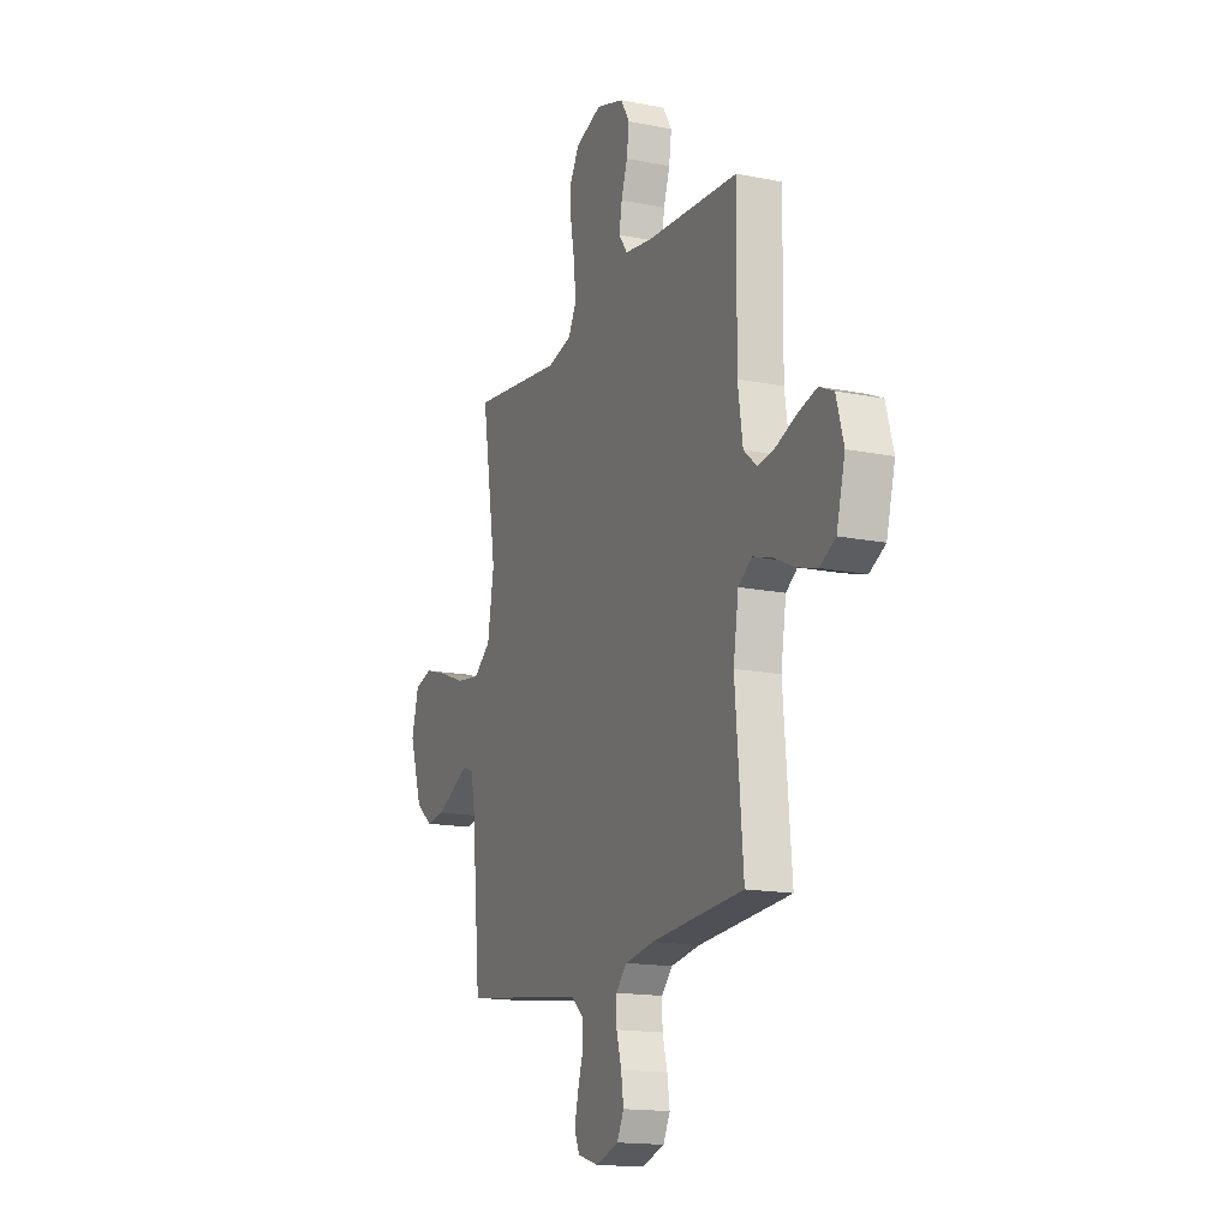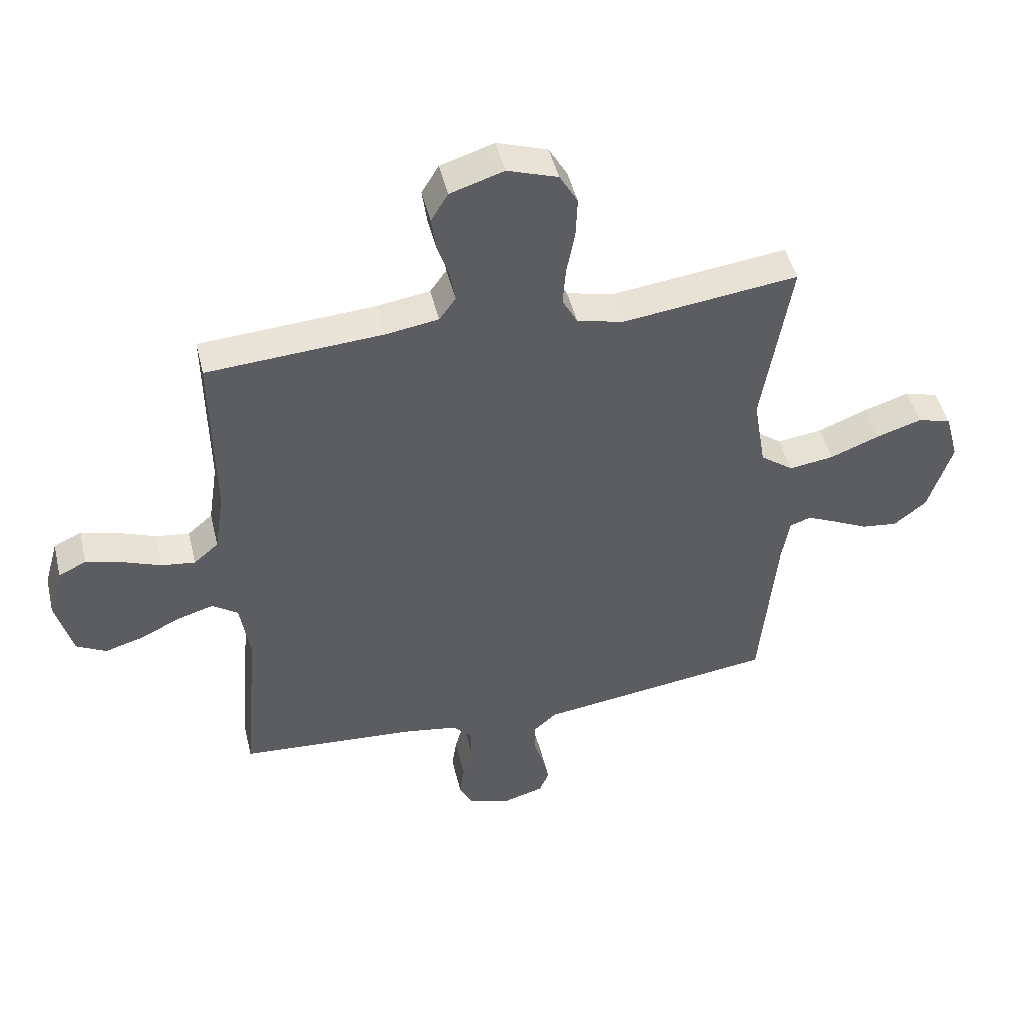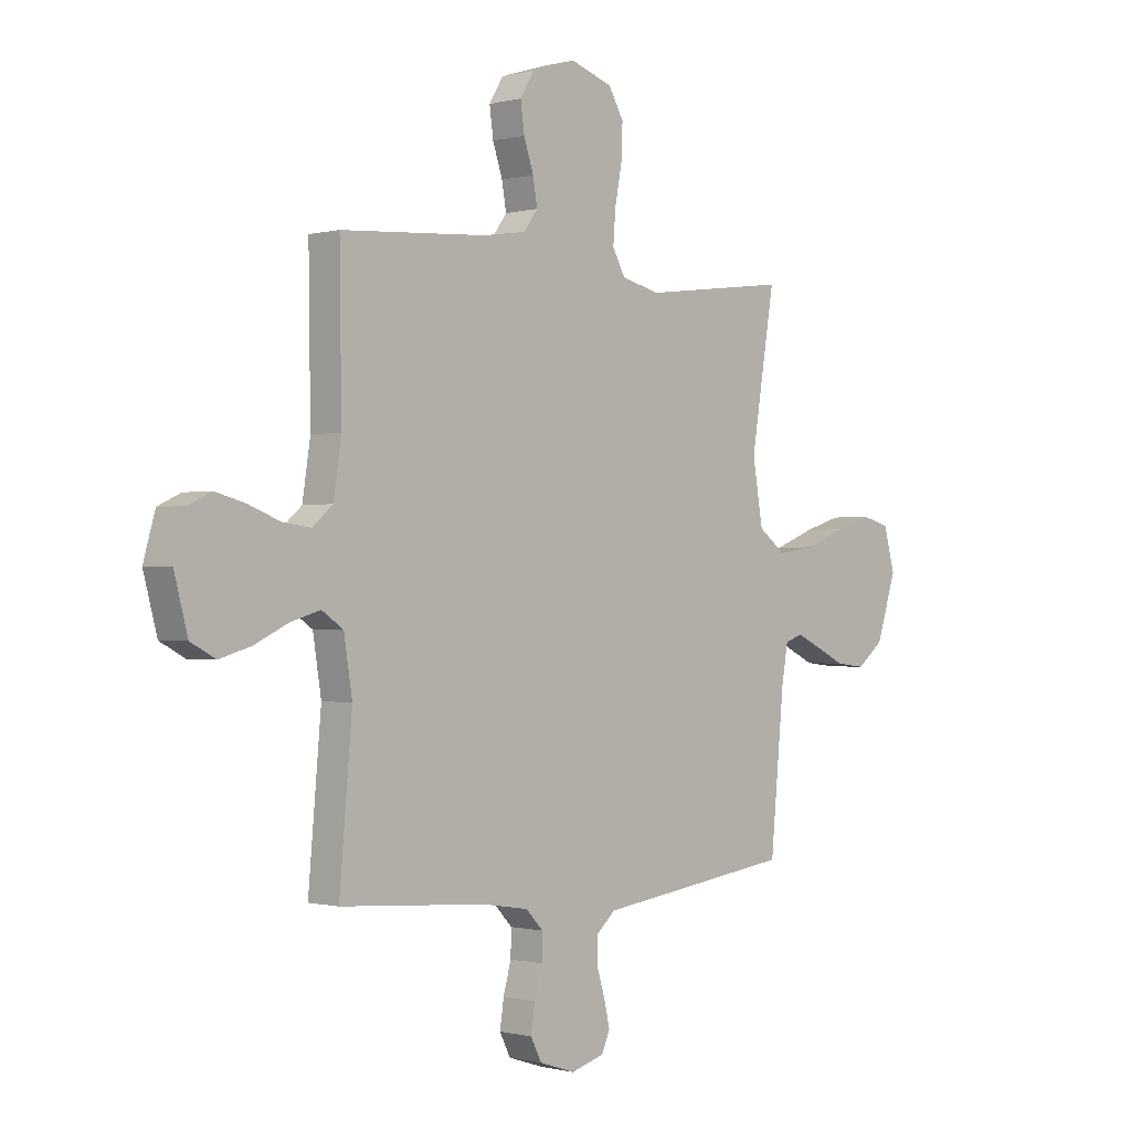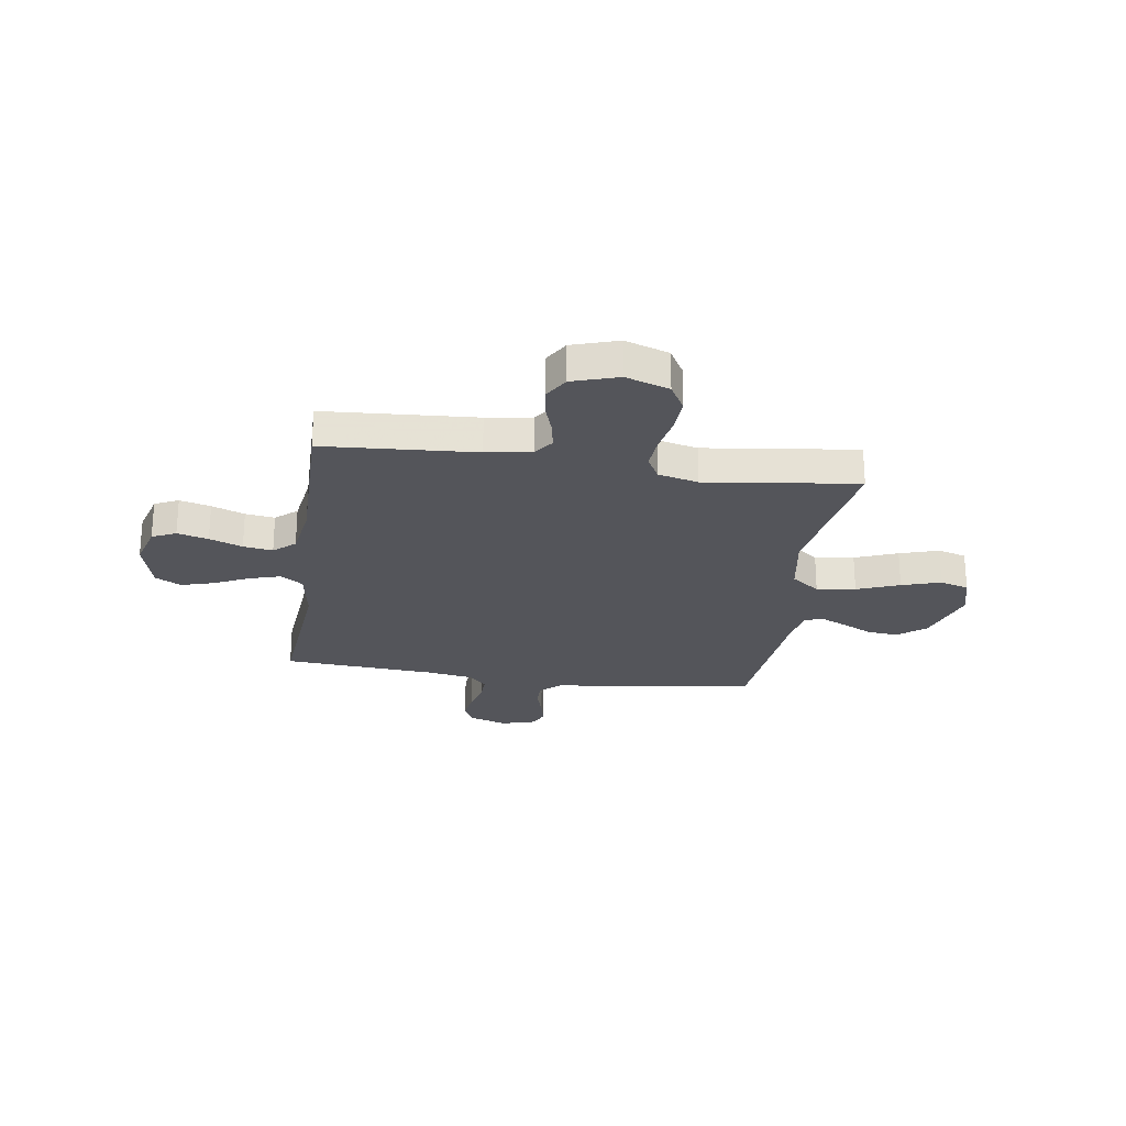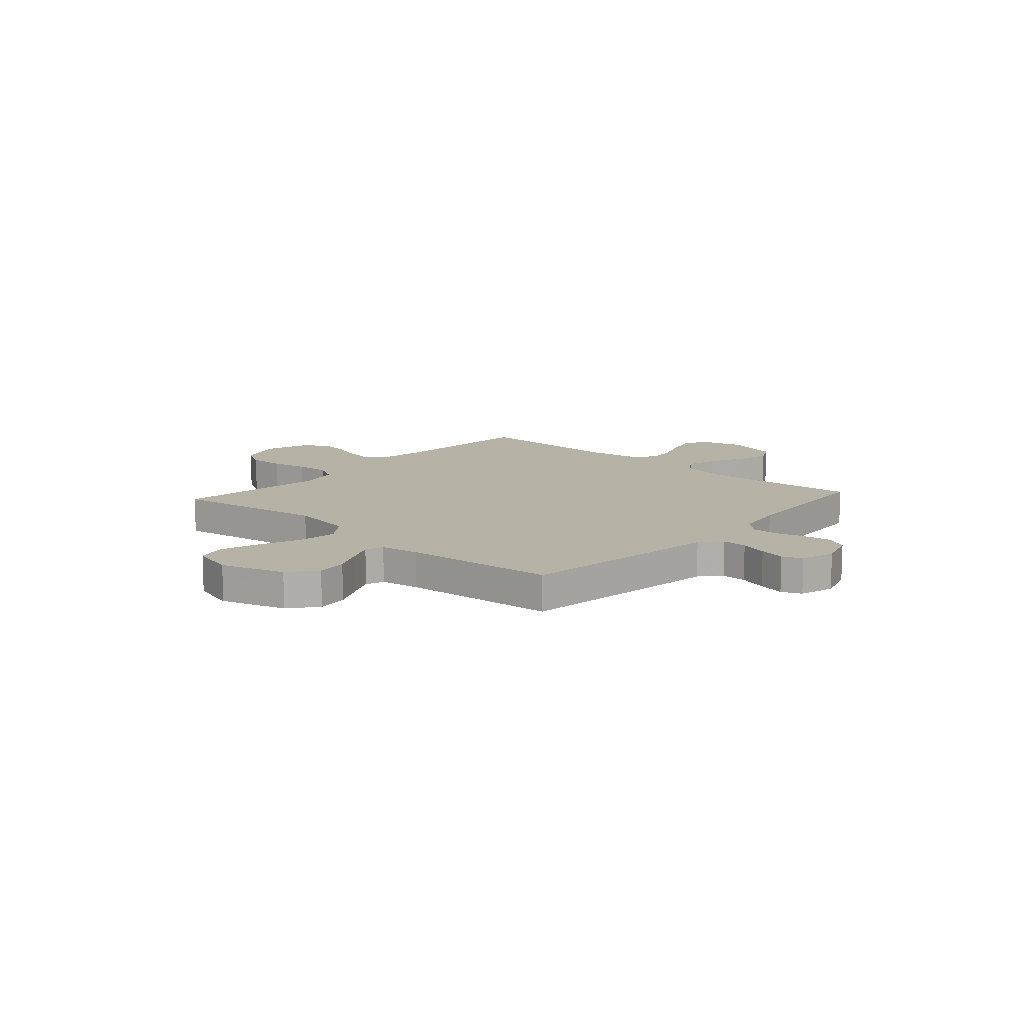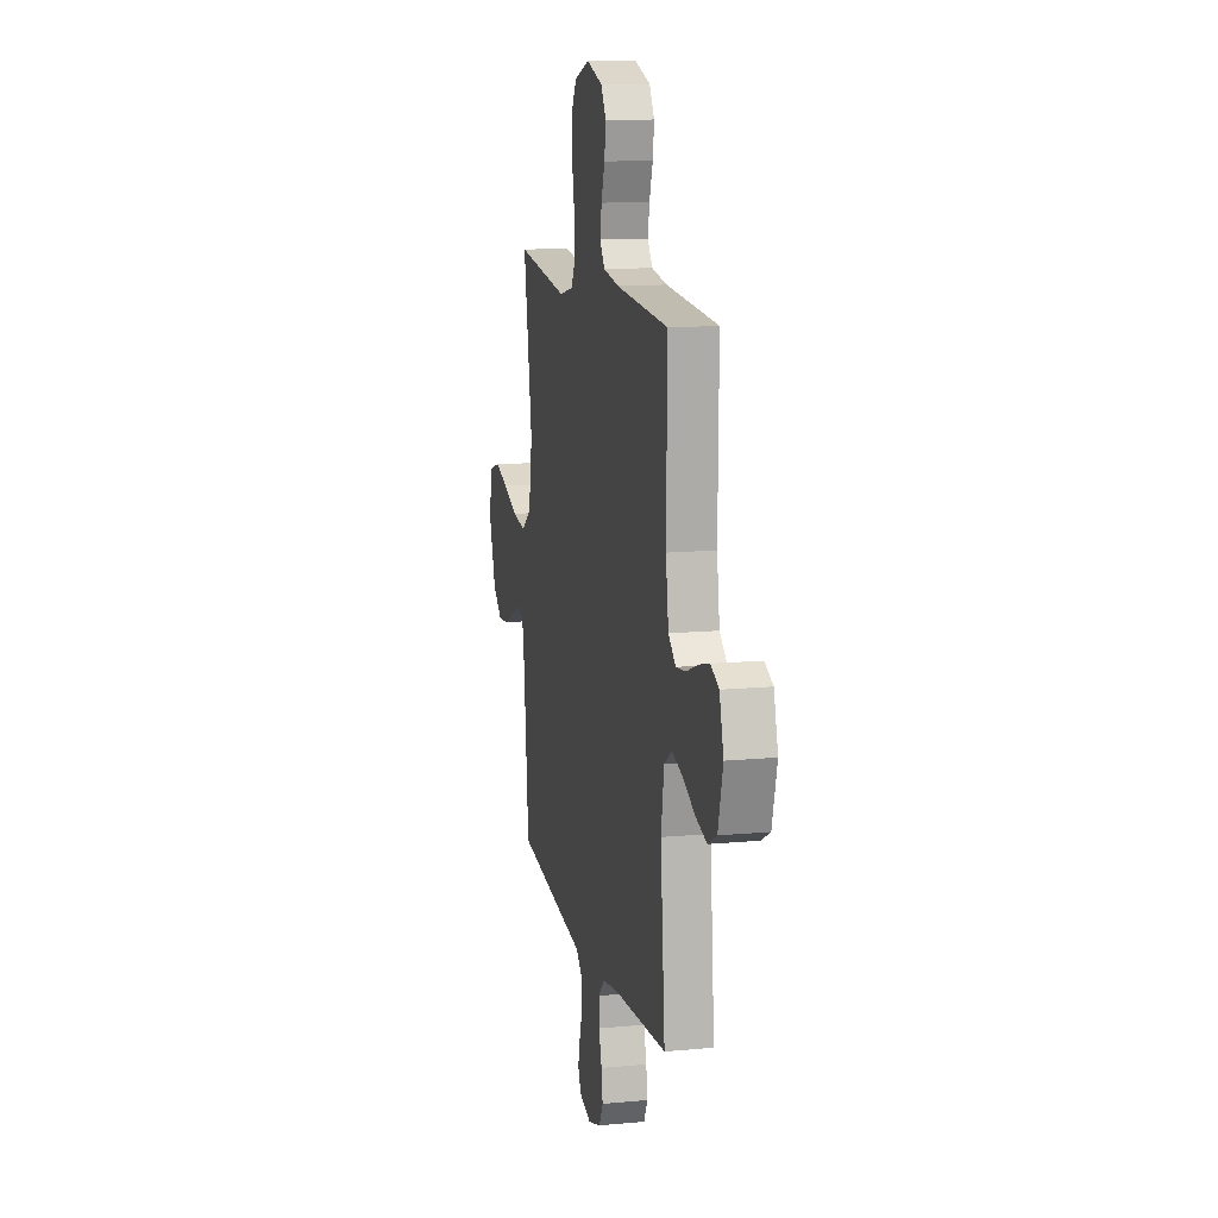
<metadata>
{"format":"obj","ext":"obj","renderer":"f3d","projection":"perspective","resolution":1024,"background":"white","views":[{"elev":-15.9,"azim":-112.6,"up":"+Z"},{"elev":47.0,"azim":-13.4,"up":"+Z"},{"elev":-0.6,"azim":-46.1,"up":"+Z"},{"elev":-24.9,"azim":-8.4,"up":"+Y"},{"elev":12.5,"azim":131.9,"up":"+Y"},{"elev":12.8,"azim":-102.3,"up":"+Z"}]}
</metadata>
<code>
v 0.5 0.07 0.5
v 0.451 0.07 0.2
v 0.472 0.07 0.075
v 0.528 0.07 0.033
v 0.605 0.07 0.044
v 0.689 0.07 0.077
v 0.766 0.07 0.101
v 0.823 0.07 0.085
v 0.846 0.07 0
v 0.805 0.07 -0.126
v 0.75 0.07 -0.17
v 0.689 0.07 -0.163
v 0.629 0.07 -0.134
v 0.577 0.07 -0.11
v 0.541 0.07 -0.123
v 0.528 0.07 -0.2
v 0.5 0.07 -0.5
v 0.2 0.07 -0.541
v 0.096 0.07 -0.555
v 0.056 0.07 -0.591
v 0.056 0.07 -0.64
v 0.073 0.07 -0.695
v 0.085 0.07 -0.747
v 0.068 0.07 -0.786
v 0 0.07 -0.806
v -0.074 0.07 -0.782
v -0.096 0.07 -0.738
v -0.088 0.07 -0.683
v -0.072 0.07 -0.625
v -0.071 0.07 -0.573
v -0.106 0.07 -0.536
v -0.2 0.07 -0.521
v -0.5 0.07 -0.5
v -0.474 0.07 -0.2
v -0.491 0.07 -0.092
v -0.535 0.07 -0.062
v -0.596 0.07 -0.08
v -0.665 0.07 -0.113
v -0.73 0.07 -0.132
v -0.781 0.07 -0.105
v -0.809 0.07 0
v -0.785 0.07 0.085
v -0.738 0.07 0.107
v -0.677 0.07 0.091
v -0.612 0.07 0.066
v -0.554 0.07 0.058
v -0.512 0.07 0.094
v -0.496 0.07 0.2
v -0.5 0.07 0.5
v -0.2 0.07 0.52
v -0.111 0.07 0.534
v -0.083 0.07 0.573
v -0.092 0.07 0.626
v -0.112 0.07 0.686
v -0.12 0.07 0.744
v -0.091 0.07 0.792
v 0 0.07 0.821
v 0.086 0.07 0.792
v 0.117 0.07 0.738
v 0.114 0.07 0.668
v 0.1 0.07 0.595
v 0.095 0.07 0.529
v 0.121 0.07 0.481
v 0.2 0.07 0.462
v 0.5 0 0.5
v 0.451 0 0.2
v 0.472 0 0.075
v 0.528 0 0.033
v 0.605 0 0.044
v 0.689 0 0.077
v 0.766 0 0.101
v 0.823 0 0.085
v 0.846 0 0
v 0.805 0 -0.126
v 0.75 0 -0.17
v 0.689 0 -0.163
v 0.629 0 -0.134
v 0.577 0 -0.11
v 0.541 0 -0.123
v 0.528 0 -0.2
v 0.5 0 -0.5
v 0.2 0 -0.541
v 0.096 0 -0.555
v 0.056 0 -0.591
v 0.056 0 -0.64
v 0.073 0 -0.695
v 0.085 0 -0.747
v 0.068 0 -0.786
v 0 0 -0.806
v -0.074 0 -0.782
v -0.096 0 -0.738
v -0.088 0 -0.683
v -0.072 0 -0.625
v -0.071 0 -0.573
v -0.106 0 -0.536
v -0.2 0 -0.521
v -0.5 0 -0.5
v -0.474 0 -0.2
v -0.491 0 -0.092
v -0.535 0 -0.062
v -0.596 0 -0.08
v -0.665 0 -0.113
v -0.73 0 -0.132
v -0.781 0 -0.105
v -0.809 0 0
v -0.785 0 0.085
v -0.738 0 0.107
v -0.677 0 0.091
v -0.612 0 0.066
v -0.554 0 0.058
v -0.512 0 0.094
v -0.496 0 0.2
v -0.5 0 0.5
v -0.2 0 0.52
v -0.111 0 0.534
v -0.083 0 0.573
v -0.092 0 0.626
v -0.112 0 0.686
v -0.12 0 0.744
v -0.091 0 0.792
v 0 0 0.821
v 0.086 0 0.792
v 0.117 0 0.738
v 0.114 0 0.668
v 0.1 0 0.595
v 0.095 0 0.529
v 0.121 0 0.481
v 0.2 0 0.462
f 58 59 60 61
f 58 61 62
f 57 58 62
f 56 57 62
f 53 54 55 56
f 52 53 56 62
f 51 52 62 63
f 48 49 50
f 47 48 50 51
f 42 43 44 45
f 42 45 46
f 41 42 46
f 40 41 46
f 37 38 39 40
f 36 37 40 46
f 35 36 46 47
f 32 33 34
f 31 32 34 35
f 30 31 35 47
f 26 27 28 29
f 26 29 30
f 25 26 30
f 24 25 30
f 21 22 23 24
f 21 24 30
f 20 21 30 47
f 16 17 18 19
f 15 16 19
f 15 19 20 47
f 10 11 12 13
f 10 13 14
f 9 10 14
f 5 6 7 8
f 5 8 9 14
f 64 1 2
f 64 2 3
f 63 64 3
f 51 63 3
f 47 51 3
f 15 47 3 4
f 4 5 14 15
f 125 124 123 122
f 126 125 122
f 126 122 121
f 126 121 120
f 120 119 118 117
f 126 120 117 116
f 127 126 116 115
f 114 113 112
f 115 114 112 111
f 109 108 107 106
f 110 109 106
f 110 106 105
f 110 105 104
f 104 103 102 101
f 110 104 101 100
f 111 110 100 99
f 98 97 96
f 99 98 96 95
f 111 99 95 94
f 93 92 91 90
f 94 93 90
f 94 90 89
f 94 89 88
f 88 87 86 85
f 94 88 85
f 111 94 85 84
f 83 82 81 80
f 83 80 79
f 111 84 83 79
f 77 76 75 74
f 78 77 74
f 78 74 73
f 72 71 70 69
f 78 73 72 69
f 66 65 128
f 67 66 128
f 67 128 127
f 67 127 115
f 67 115 111
f 68 67 111 79
f 79 78 69 68
f 1 65 66 2
f 2 66 67 3
f 3 67 68 4
f 4 68 69 5
f 5 69 70 6
f 6 70 71 7
f 7 71 72 8
f 8 72 73 9
f 9 73 74 10
f 10 74 75 11
f 11 75 76 12
f 12 76 77 13
f 13 77 78 14
f 14 78 79 15
f 15 79 80 16
f 16 80 81 17
f 17 81 82 18
f 18 82 83 19
f 19 83 84 20
f 20 84 85 21
f 21 85 86 22
f 22 86 87 23
f 23 87 88 24
f 24 88 89 25
f 25 89 90 26
f 26 90 91 27
f 27 91 92 28
f 28 92 93 29
f 29 93 94 30
f 30 94 95 31
f 31 95 96 32
f 32 96 97 33
f 33 97 98 34
f 34 98 99 35
f 35 99 100 36
f 36 100 101 37
f 37 101 102 38
f 38 102 103 39
f 39 103 104 40
f 40 104 105 41
f 41 105 106 42
f 42 106 107 43
f 43 107 108 44
f 44 108 109 45
f 45 109 110 46
f 46 110 111 47
f 47 111 112 48
f 48 112 113 49
f 49 113 114 50
f 50 114 115 51
f 51 115 116 52
f 52 116 117 53
f 53 117 118 54
f 54 118 119 55
f 55 119 120 56
f 56 120 121 57
f 57 121 122 58
f 58 122 123 59
f 59 123 124 60
f 60 124 125 61
f 61 125 126 62
f 62 126 127 63
f 63 127 128 64
f 64 128 65 1

</code>
